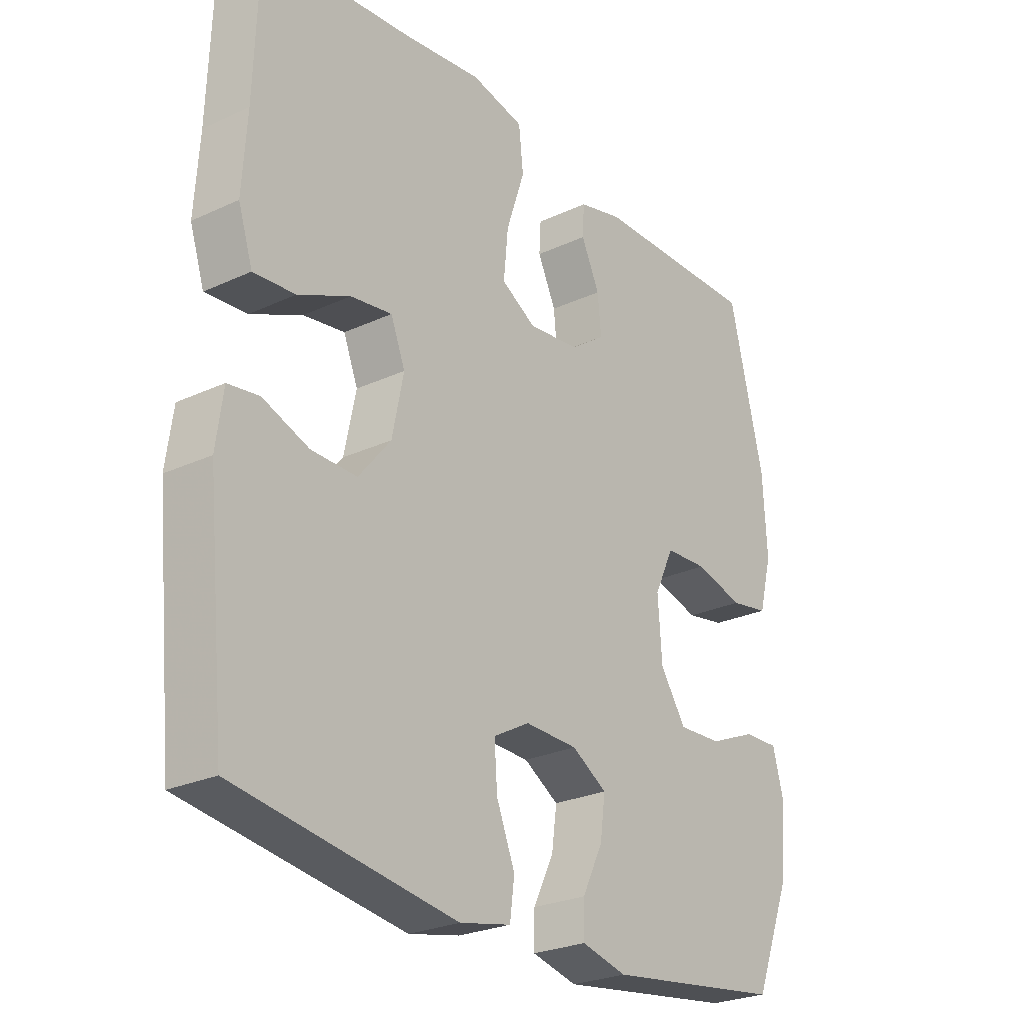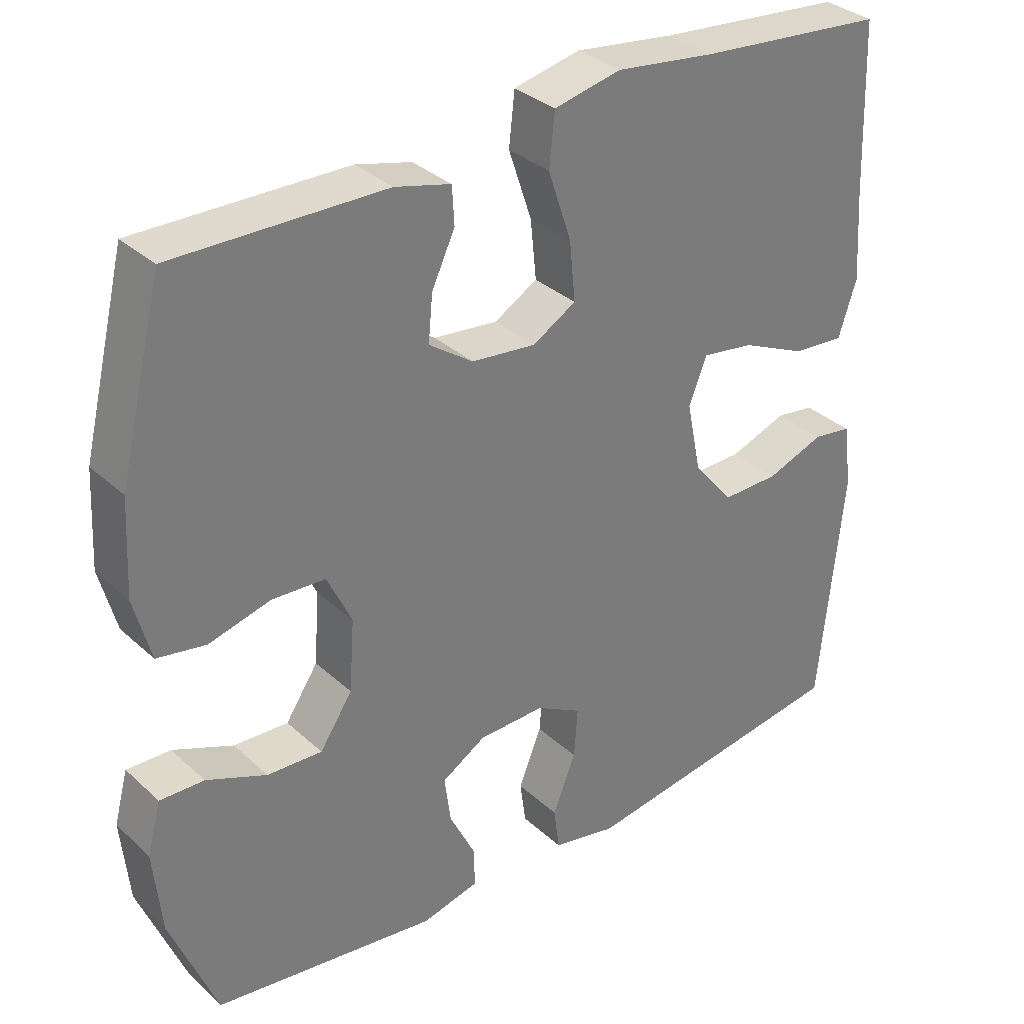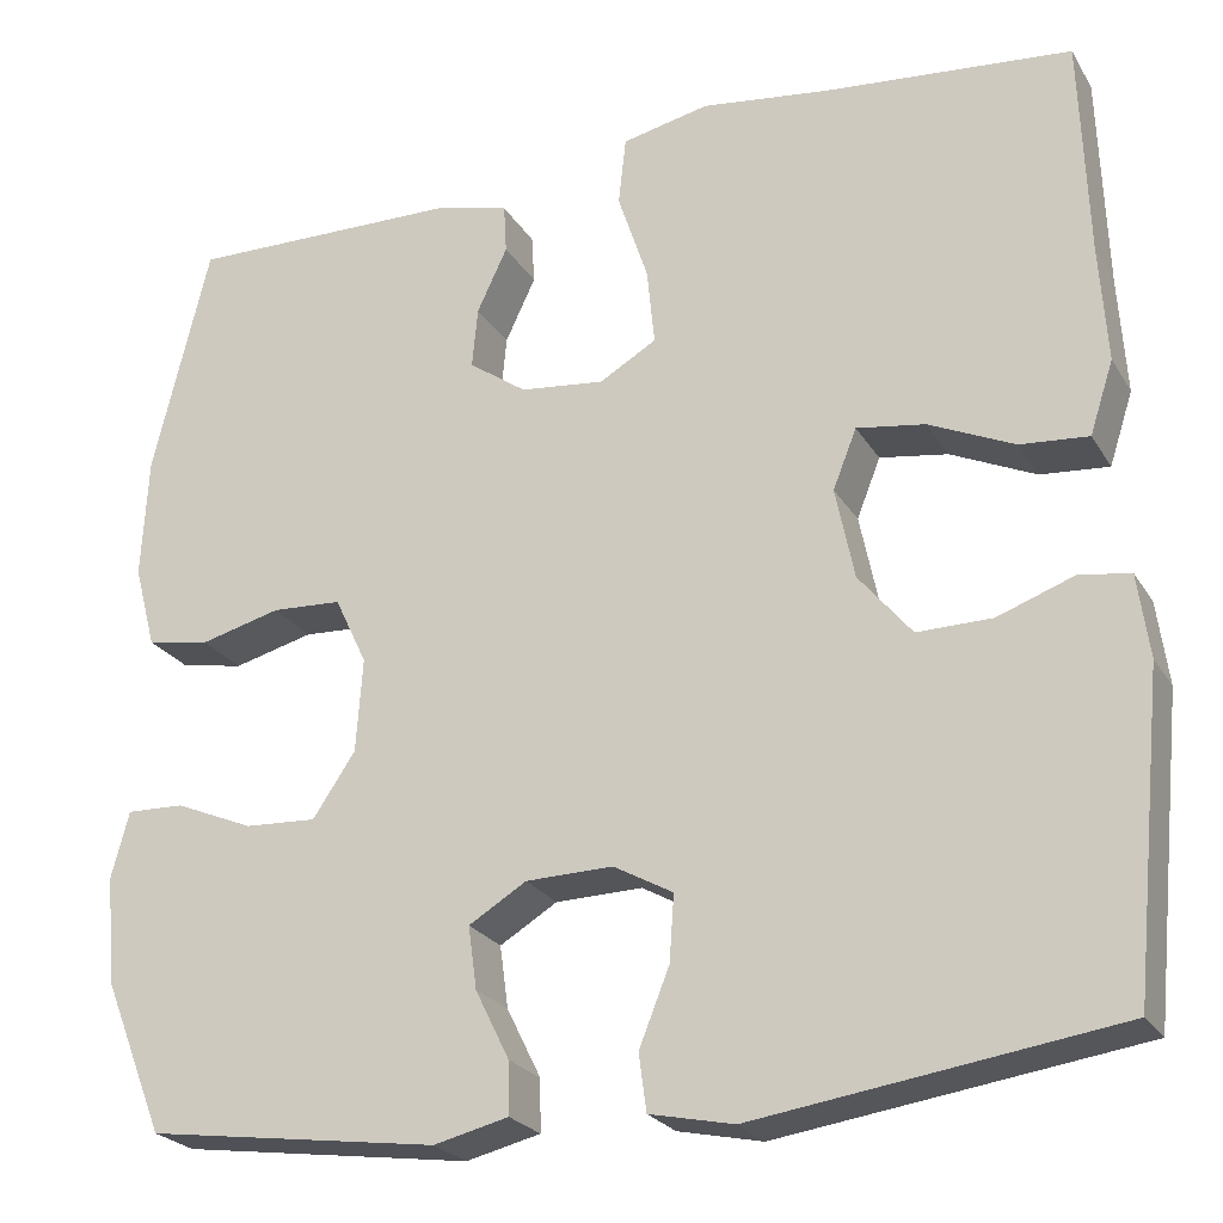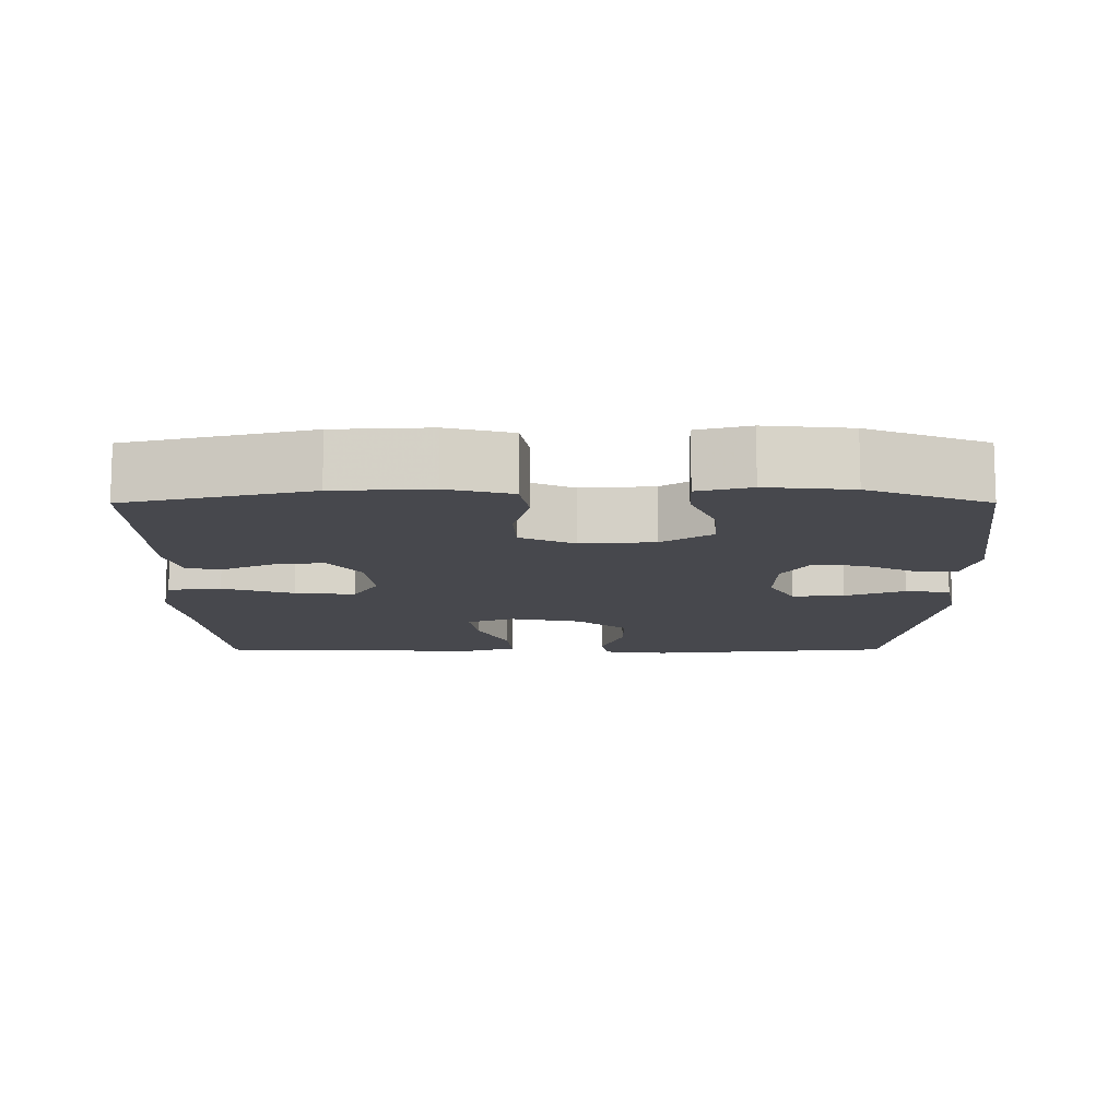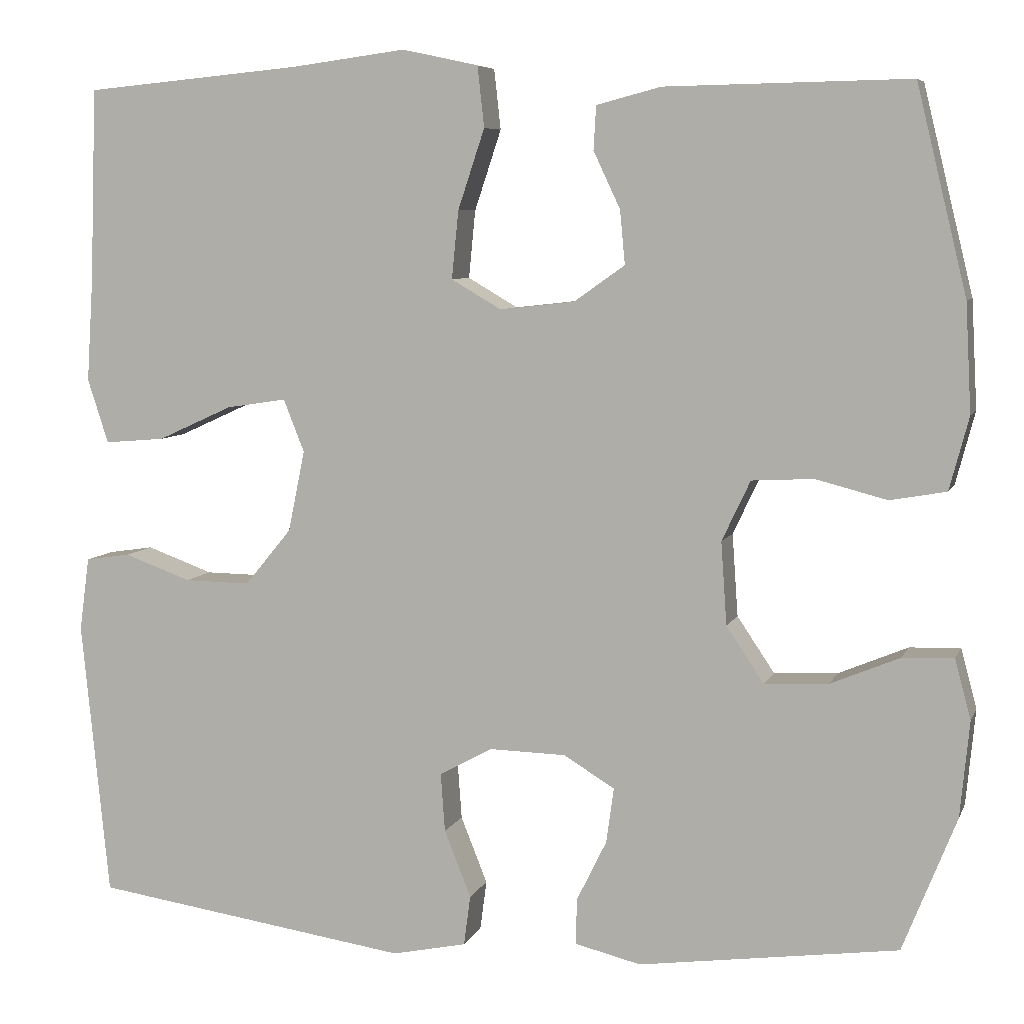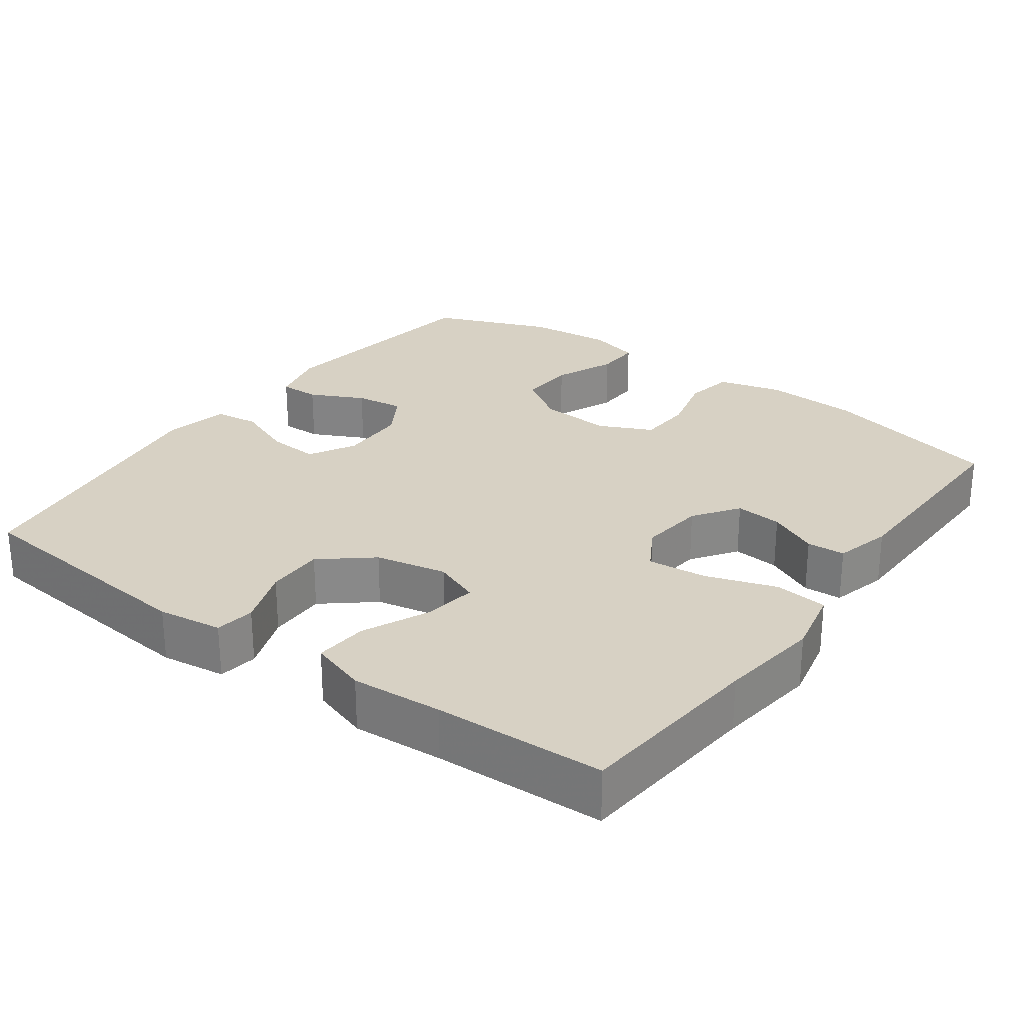
<metadata>
{"format":"obj","ext":"obj","renderer":"f3d","projection":"perspective","resolution":1024,"background":"white","views":[{"elev":-25.8,"azim":-53.5,"up":"+Z"},{"elev":33.2,"azim":141.0,"up":"+Z"},{"elev":-24.0,"azim":-156.0,"up":"+Z"},{"elev":-11.8,"azim":90.1,"up":"+Y"},{"elev":6.9,"azim":15.8,"up":"+Z"},{"elev":27.1,"azim":-54.0,"up":"+Y"}]}
</metadata>
<code>
v 0.5 0.07 0.5
v 0.56 0.07 0.254
v 0.567 0.07 0.125
v 0.544 0.07 0.038
v 0.477 0.07 0.026
v 0.392 0.07 0.048
v 0.318 0.07 0.044
v 0.284 0.07 -0.028
v 0.291 0.07 -0.127
v 0.336 0.07 -0.194
v 0.412 0.07 -0.19
v 0.495 0.07 -0.155
v 0.556 0.07 -0.153
v 0.575 0.07 -0.224
v 0.564 0.07 -0.339
v 0.5 0.07 -0.5
v 0.19 0.07 -0.543
v 0.111 0.07 -0.524
v 0.112 0.07 -0.469
v 0.148 0.07 -0.396
v 0.157 0.07 -0.33
v 0.096 0.07 -0.293
v 0.004 0.07 -0.291
v -0.059 0.07 -0.326
v -0.054 0.07 -0.396
v -0.022 0.07 -0.476
v -0.03 0.07 -0.536
v -0.119 0.07 -0.555
v -0.5 0.07 -0.5
v -0.533 0.07 -0.168
v -0.521 0.07 -0.08
v -0.467 0.07 -0.072
v -0.387 0.07 -0.101
v -0.308 0.07 -0.102
v -0.252 0.07 -0.034
v -0.232 0.07 0.063
v -0.257 0.07 0.126
v -0.329 0.07 0.115
v -0.419 0.07 0.074
v -0.491 0.07 0.068
v -0.516 0.07 0.145
v -0.508 0.07 0.269
v -0.5 0.07 0.5
v -0.241 0.07 0.524
v -0.103 0.07 0.542
v -0.011 0.07 0.522
v -0.003 0.07 0.45
v -0.035 0.07 0.354
v -0.043 0.07 0.273
v 0.017 0.07 0.238
v 0.106 0.07 0.248
v 0.167 0.07 0.291
v 0.161 0.07 0.355
v 0.129 0.07 0.423
v 0.132 0.07 0.475
v 0.209 0.07 0.495
v 0.5 0 0.5
v 0.56 0 0.254
v 0.567 0 0.125
v 0.544 0 0.038
v 0.477 0 0.026
v 0.392 0 0.048
v 0.318 0 0.044
v 0.284 0 -0.028
v 0.291 0 -0.127
v 0.336 0 -0.194
v 0.412 0 -0.19
v 0.495 0 -0.155
v 0.556 0 -0.153
v 0.575 0 -0.224
v 0.564 0 -0.339
v 0.5 0 -0.5
v 0.19 0 -0.543
v 0.111 0 -0.524
v 0.112 0 -0.469
v 0.148 0 -0.396
v 0.157 0 -0.33
v 0.096 0 -0.293
v 0.004 0 -0.291
v -0.059 0 -0.326
v -0.054 0 -0.396
v -0.022 0 -0.476
v -0.03 0 -0.536
v -0.119 0 -0.555
v -0.5 0 -0.5
v -0.533 0 -0.168
v -0.521 0 -0.08
v -0.467 0 -0.072
v -0.387 0 -0.101
v -0.308 0 -0.102
v -0.252 0 -0.034
v -0.232 0 0.063
v -0.257 0 0.126
v -0.329 0 0.115
v -0.419 0 0.074
v -0.491 0 0.068
v -0.516 0 0.145
v -0.508 0 0.269
v -0.5 0 0.5
v -0.241 0 0.524
v -0.103 0 0.542
v -0.011 0 0.522
v -0.003 0 0.45
v -0.035 0 0.354
v -0.043 0 0.273
v 0.017 0 0.238
v 0.106 0 0.248
v 0.167 0 0.291
v 0.161 0 0.355
v 0.129 0 0.423
v 0.132 0 0.475
v 0.209 0 0.495
f 4 5 6
f 3 4 6
f 2 3 6
f 1 2 6
f 56 1 6
f 55 56 6
f 54 55 6
f 53 54 6
f 52 53 6 7
f 51 52 7 8
f 50 51 8 9
f 49 50 9 10
f 46 47 48
f 45 46 48
f 44 45 48
f 44 48 49
f 43 44 49
f 42 43 49
f 41 42 49
f 40 41 49
f 39 40 49
f 38 39 49
f 37 38 49
f 36 37 49 10
f 31 32 33
f 30 31 33
f 29 30 33
f 28 29 33
f 27 28 33
f 26 27 33
f 25 26 33
f 24 25 33 34
f 23 24 34 35
f 18 19 20
f 17 18 20
f 16 17 20
f 15 16 20
f 14 15 20
f 13 14 20
f 12 13 20
f 11 12 20
f 10 11 20 21
f 35 36 10
f 23 35 10
f 22 23 10
f 10 21 22
f 62 61 60
f 62 60 59
f 62 59 58
f 62 58 57
f 62 57 112
f 62 112 111
f 62 111 110
f 62 110 109
f 63 62 109 108
f 64 63 108 107
f 65 64 107 106
f 66 65 106 105
f 104 103 102
f 104 102 101
f 104 101 100
f 105 104 100
f 105 100 99
f 105 99 98
f 105 98 97
f 105 97 96
f 105 96 95
f 105 95 94
f 105 94 93
f 66 105 93 92
f 89 88 87
f 89 87 86
f 89 86 85
f 89 85 84
f 89 84 83
f 89 83 82
f 89 82 81
f 90 89 81 80
f 91 90 80 79
f 76 75 74
f 76 74 73
f 76 73 72
f 76 72 71
f 76 71 70
f 76 70 69
f 76 69 68
f 76 68 67
f 77 76 67 66
f 66 92 91
f 66 91 79
f 66 79 78
f 78 77 66
f 1 57 58 2
f 2 58 59 3
f 3 59 60 4
f 4 60 61 5
f 5 61 62 6
f 6 62 63 7
f 7 63 64 8
f 8 64 65 9
f 9 65 66 10
f 10 66 67 11
f 11 67 68 12
f 12 68 69 13
f 13 69 70 14
f 14 70 71 15
f 15 71 72 16
f 16 72 73 17
f 17 73 74 18
f 18 74 75 19
f 19 75 76 20
f 20 76 77 21
f 21 77 78 22
f 22 78 79 23
f 23 79 80 24
f 24 80 81 25
f 25 81 82 26
f 26 82 83 27
f 27 83 84 28
f 28 84 85 29
f 29 85 86 30
f 30 86 87 31
f 31 87 88 32
f 32 88 89 33
f 33 89 90 34
f 34 90 91 35
f 35 91 92 36
f 36 92 93 37
f 37 93 94 38
f 38 94 95 39
f 39 95 96 40
f 40 96 97 41
f 41 97 98 42
f 42 98 99 43
f 43 99 100 44
f 44 100 101 45
f 45 101 102 46
f 46 102 103 47
f 47 103 104 48
f 48 104 105 49
f 49 105 106 50
f 50 106 107 51
f 51 107 108 52
f 52 108 109 53
f 53 109 110 54
f 54 110 111 55
f 55 111 112 56
f 56 112 57 1

</code>
